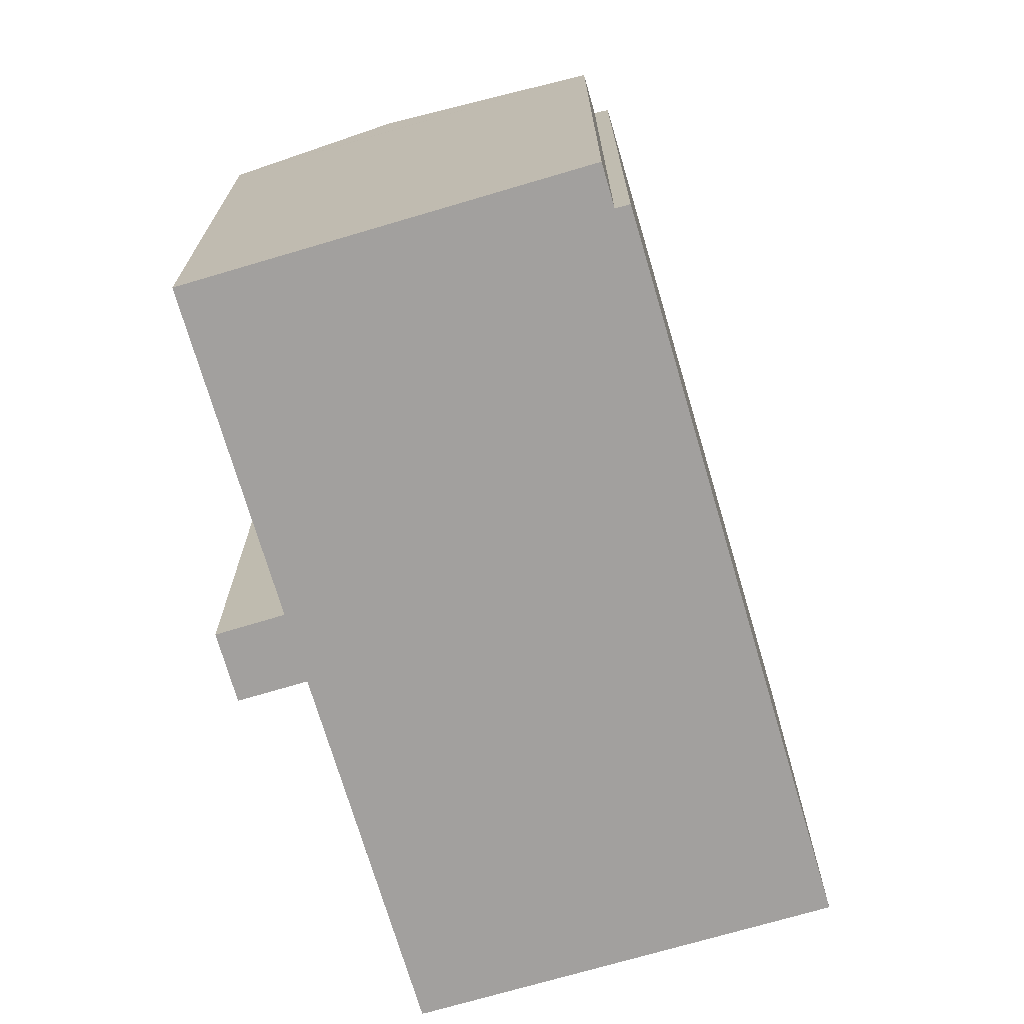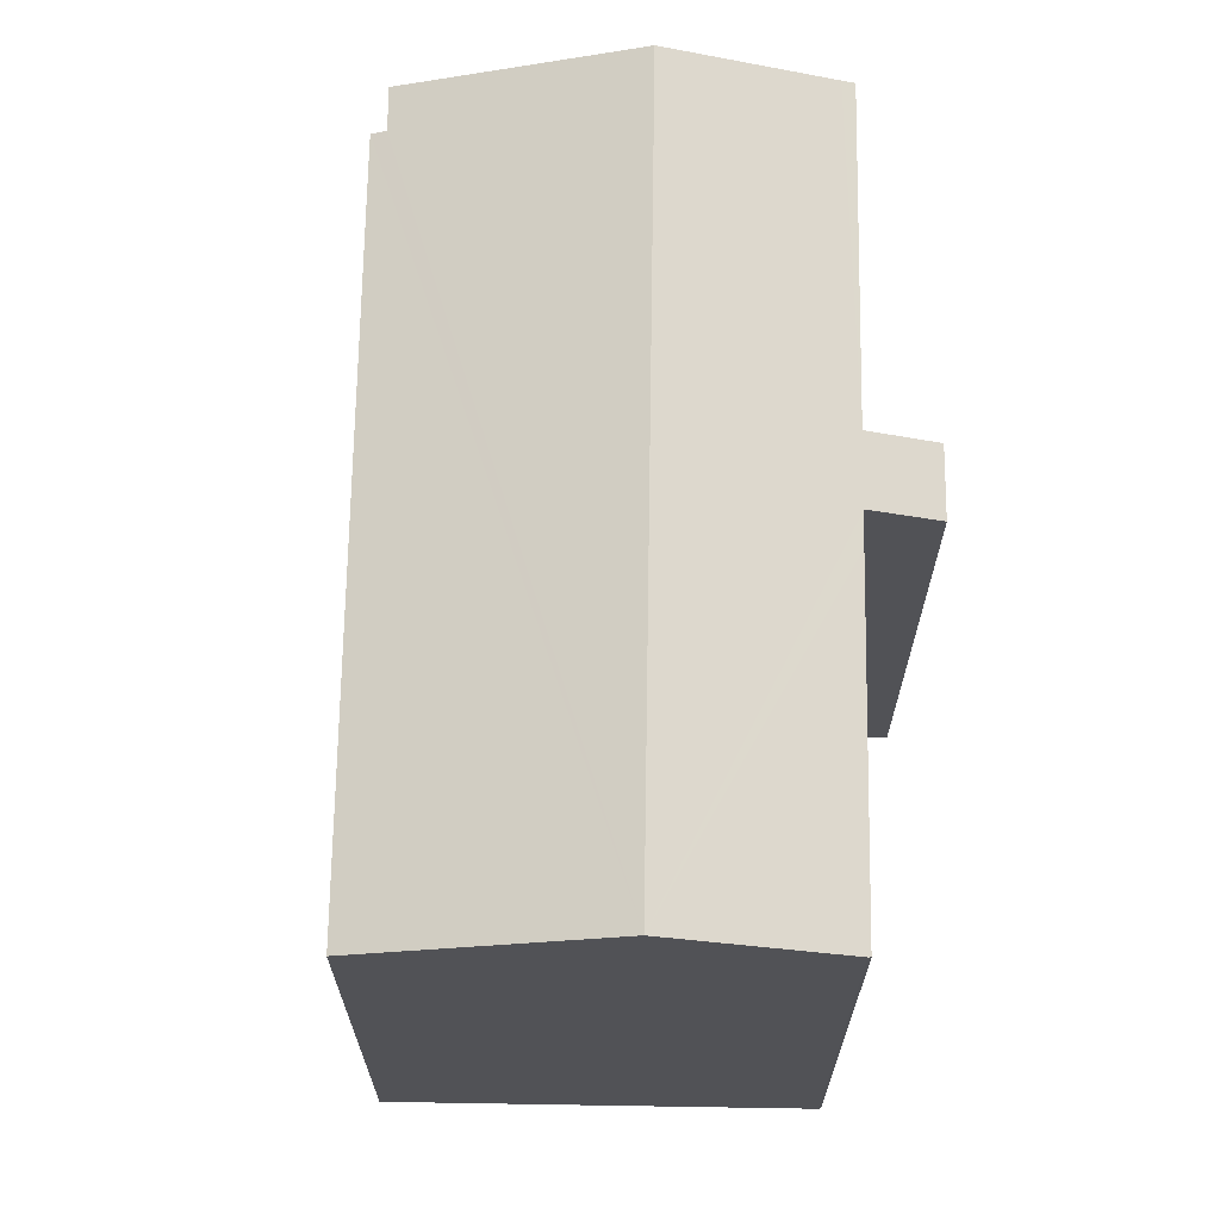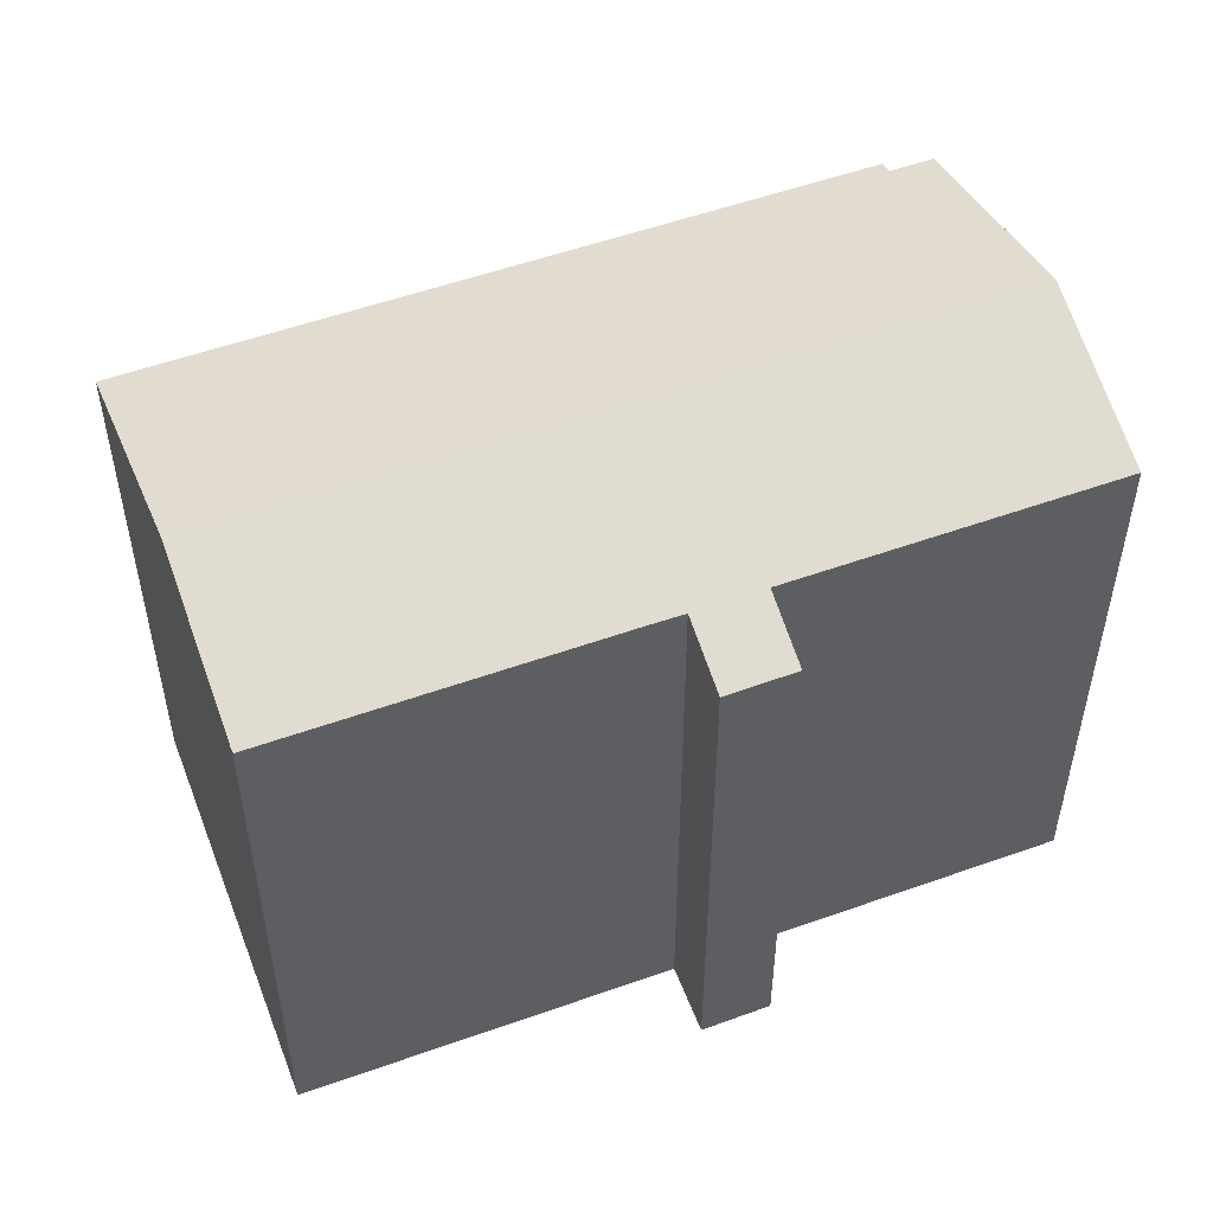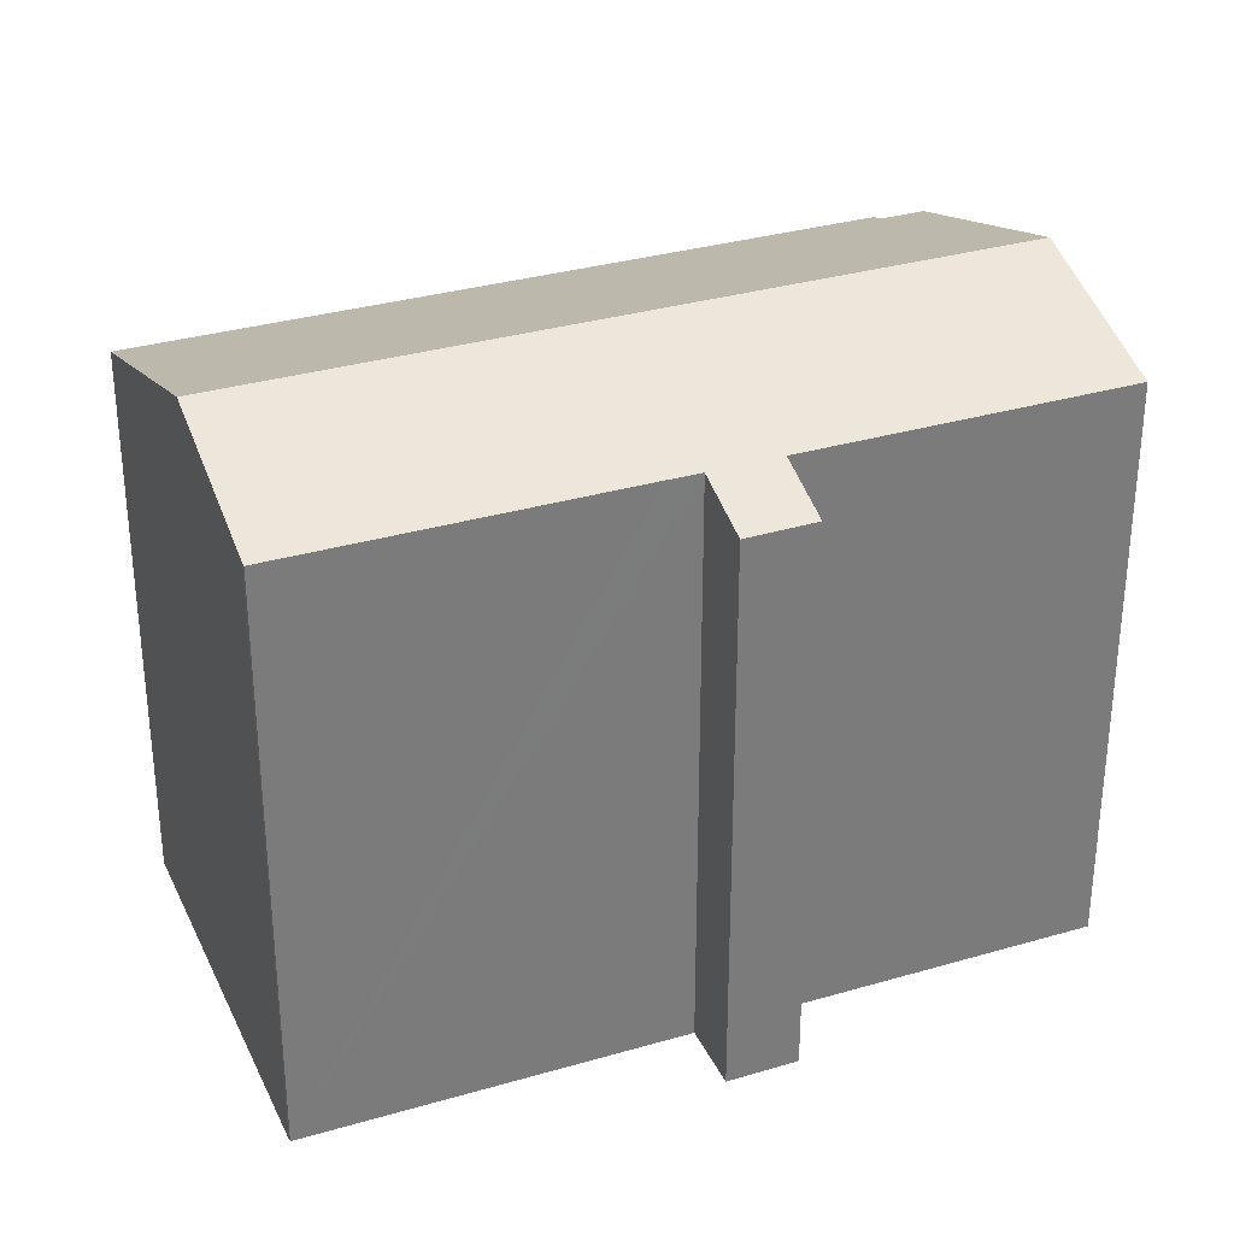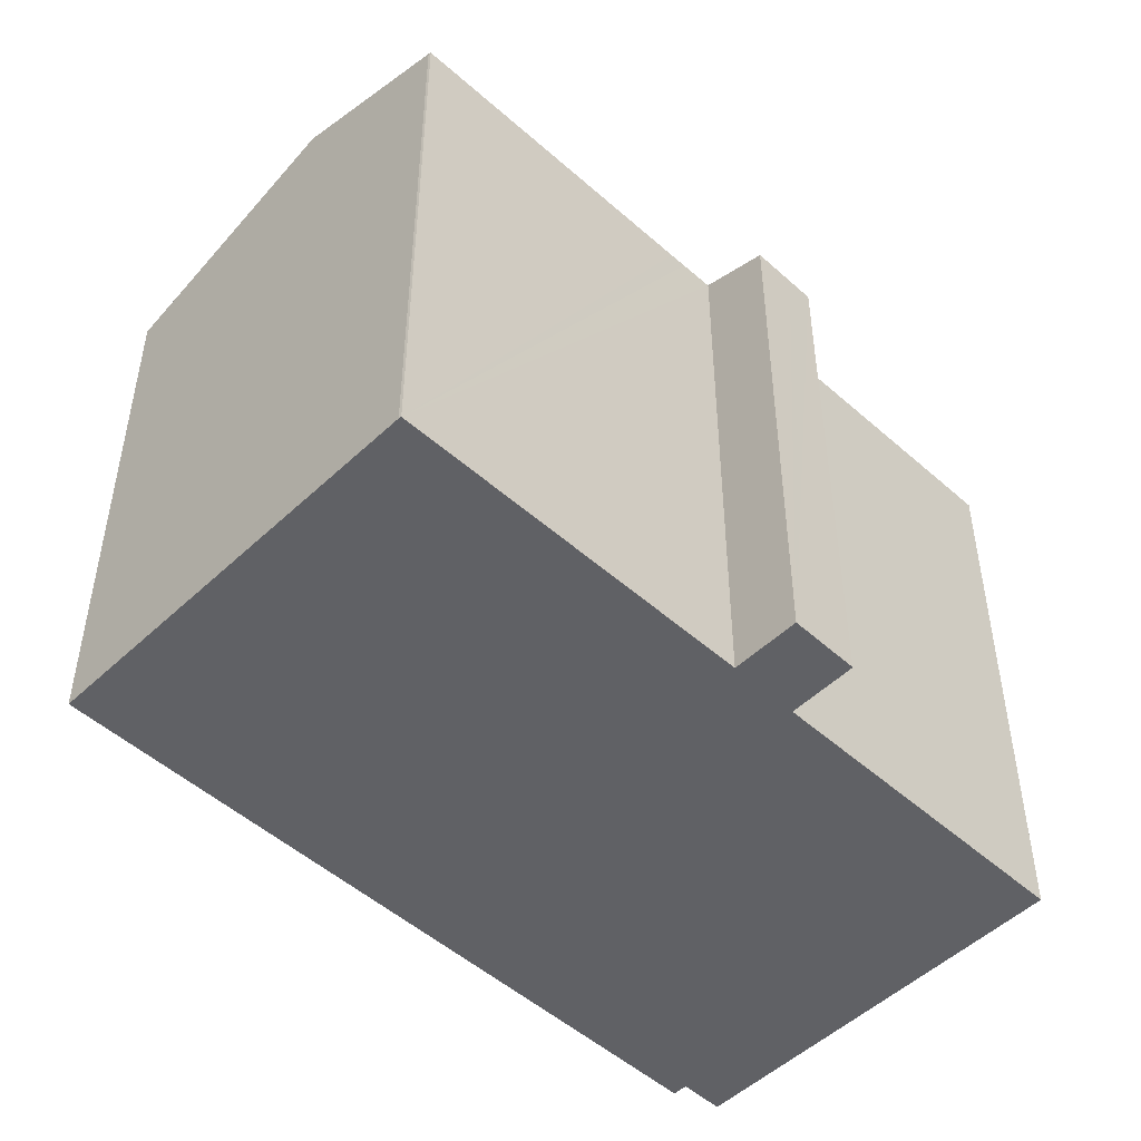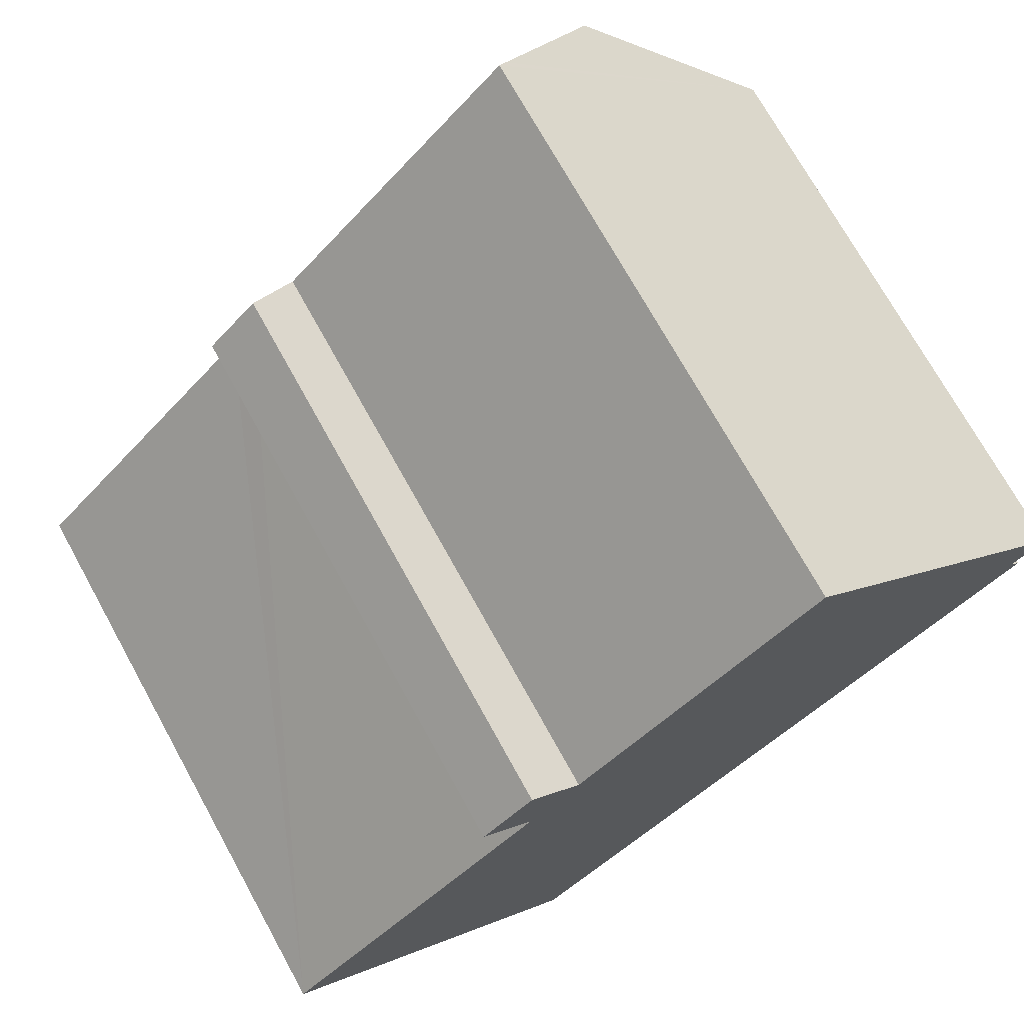
<metadata>
{"format":"obj","ext":"obj","renderer":"f3d","projection":"perspective","resolution":1024,"background":"white","views":[{"elev":-71.9,"azim":61.3,"up":"+Y"},{"elev":68.7,"azim":-134.2,"up":"+Y"},{"elev":53.7,"azim":-65.9,"up":"+Y"},{"elev":32.5,"azim":-67.2,"up":"+Y"},{"elev":-50.3,"azim":-89.3,"up":"+Y"},{"elev":72.1,"azim":-28.9,"up":"+Z"}]}
</metadata>
<code>
v  3.684 18.71 -3.685
v  0.049 17.08 -0.066
v  0 17.05 1.044e-15
v  9.338 17.05 9.372
v  16.27 17.06 16.31
v  16.54 17.18 16.04
v  19.96 18.71 12.65
v  7.845 17.05 7.883
v  7.862 16.4 10.81
v  7.284 16.4 10.25
v  7.139 17.06 7.159
v  6.772 17.06 6.792
v  6.367 16.39 9.344
v  24.82 16.54 7.823
v  23.89 16.54 6.903
v  24.2 16.4 6.583
v  24.04 16.4 6.415
v  8.854 16.39 -8.83
v  0.049 4.041e-18 -0.066
v  0 0 0
v  7.845 -4.827e-16 7.883
v  6.367 -5.722e-16 9.344
v  3.684 2.256e-16 -3.685
v  8.854 5.407e-16 -8.83
v  6.772 -4.159e-16 6.792
v  7.139 -4.384e-16 7.159
v  7.862 -6.622e-16 10.81
v  7.284 -6.274e-16 10.25
v  16.27 -9.989e-16 16.31
v  9.338 -5.739e-16 9.372
v  24.82 -4.79e-16 7.823
v  16.54 -9.824e-16 16.04
v  19.96 -7.747e-16 12.65
v  23.89 -4.227e-16 6.903
v  24.2 -4.031e-16 6.583
v  24.04 -3.928e-16 6.415
g defaultobject
f 1 2 3
f 4 5 6
f 1 6 7
f 6 1 4
f 4 1 8
f 4 8 9
f 9 8 10
f 8 1 11
f 11 1 12
f 12 1 3
f 13 10 8
f 14 1 7
f 1 14 15
f 1 15 16
f 1 16 17
f 1 17 18
f 19 3 2
f 3 19 20
f 21 13 8
f 13 21 22
f 1 19 2
f 19 1 18
f 19 18 23
f 23 18 24
f 20 12 3
f 12 20 11
f 11 20 8
f 8 20 21
f 21 20 25
f 21 25 26
f 22 10 13
f 10 22 9
f 9 22 27
f 27 22 28
f 4 29 5
f 29 4 30
f 9 30 4
f 30 9 27
f 6 14 7
f 14 6 5
f 14 5 29
f 14 29 31
f 31 29 32
f 31 32 33
f 34 16 15
f 16 34 35
f 14 34 15
f 34 14 31
f 35 17 16
f 17 35 36
f 36 18 17
f 18 36 24
f 33 34 31
f 22 21 28
f 34 36 35
f 36 34 24
f 24 34 33
f 24 33 32
f 24 32 29
f 24 29 30
f 24 30 27
f 24 27 21
f 21 27 28
f 24 21 26
f 24 26 25
f 24 25 20
f 24 20 23
f 23 20 19

</code>
